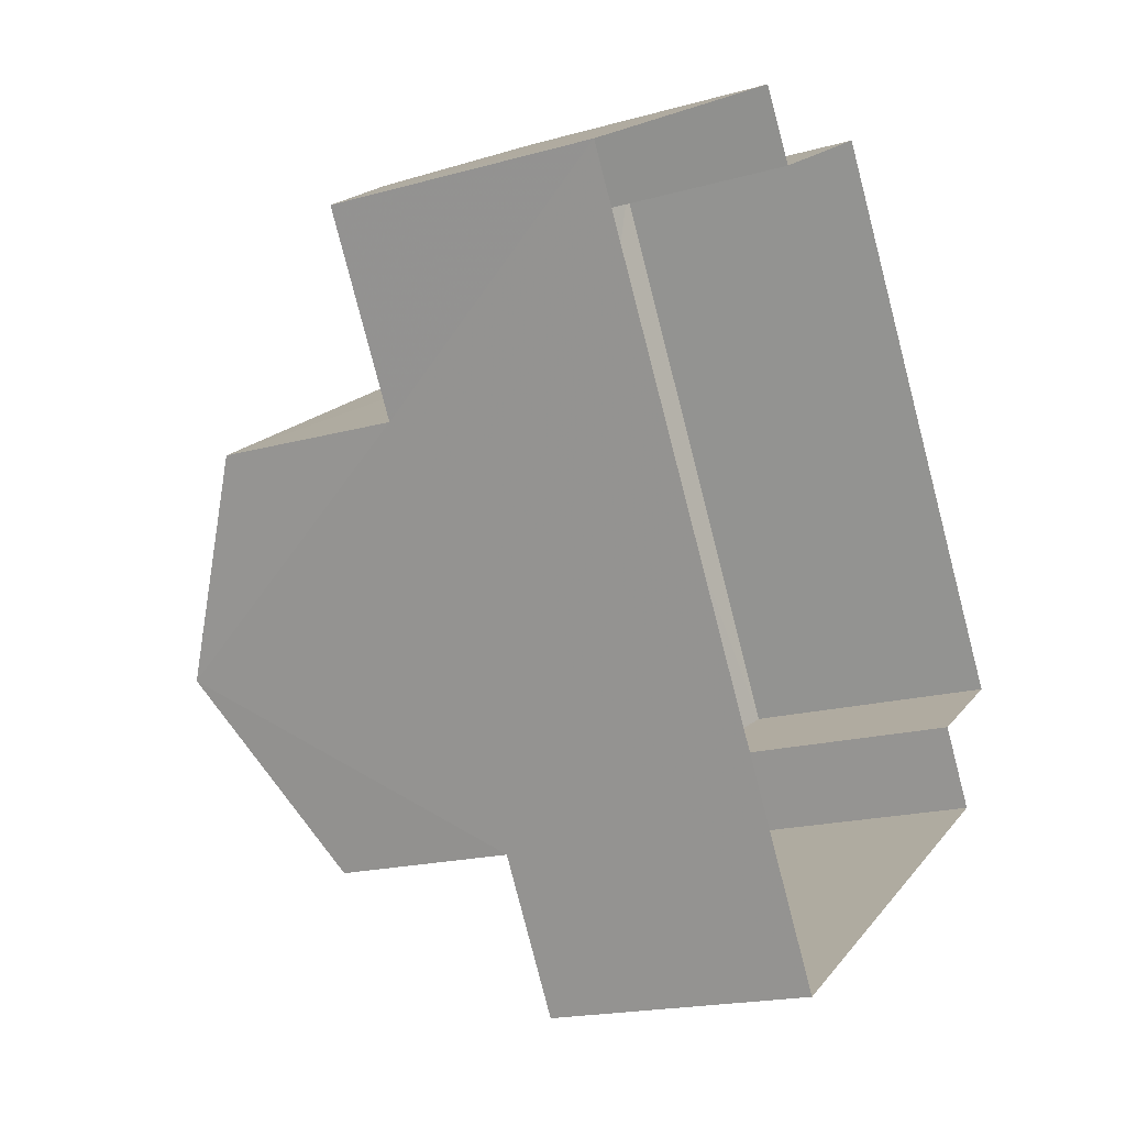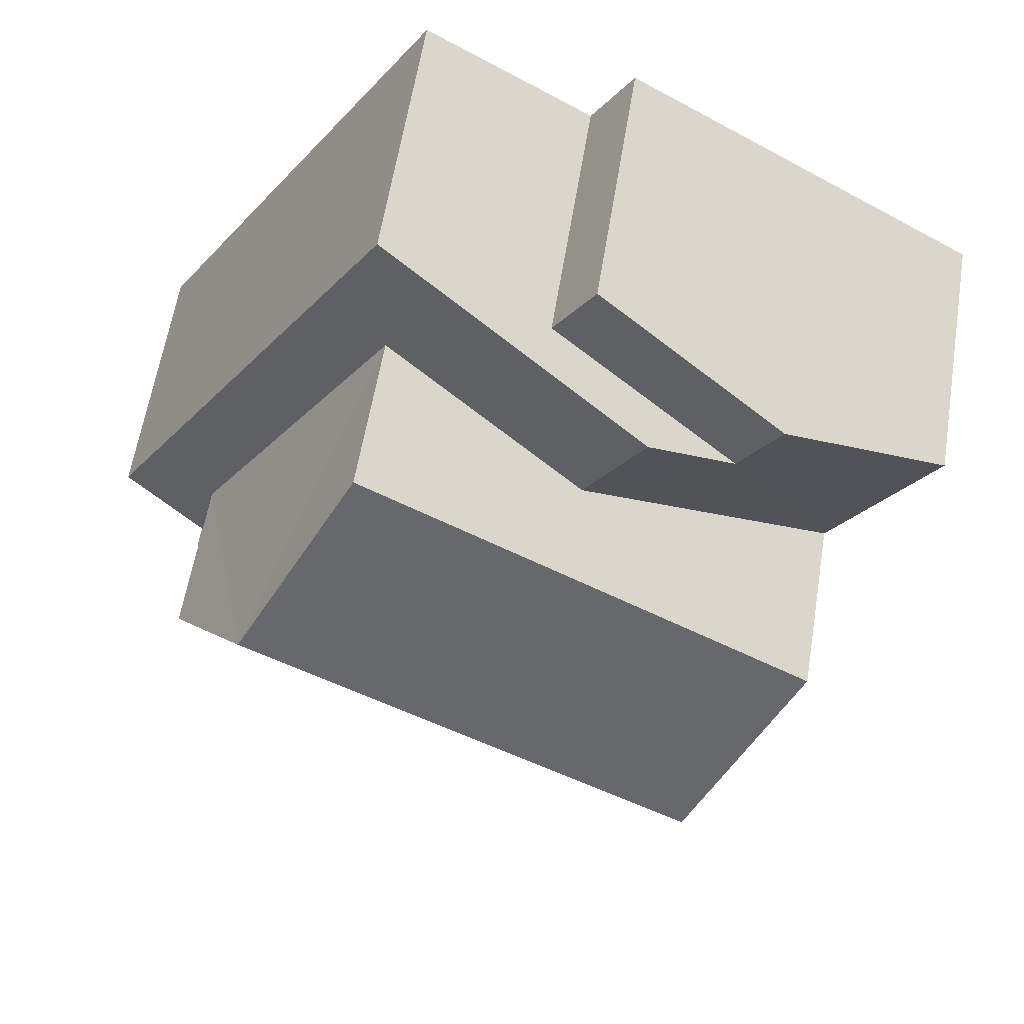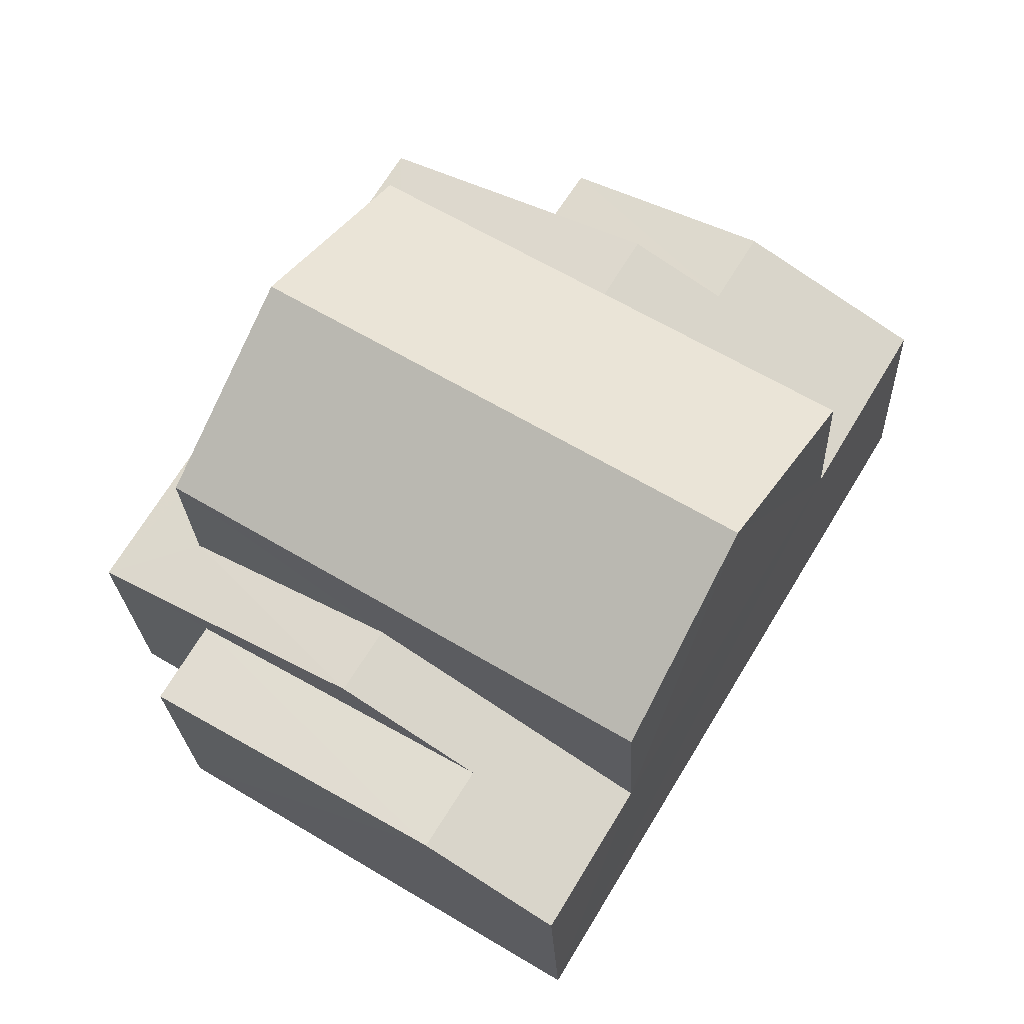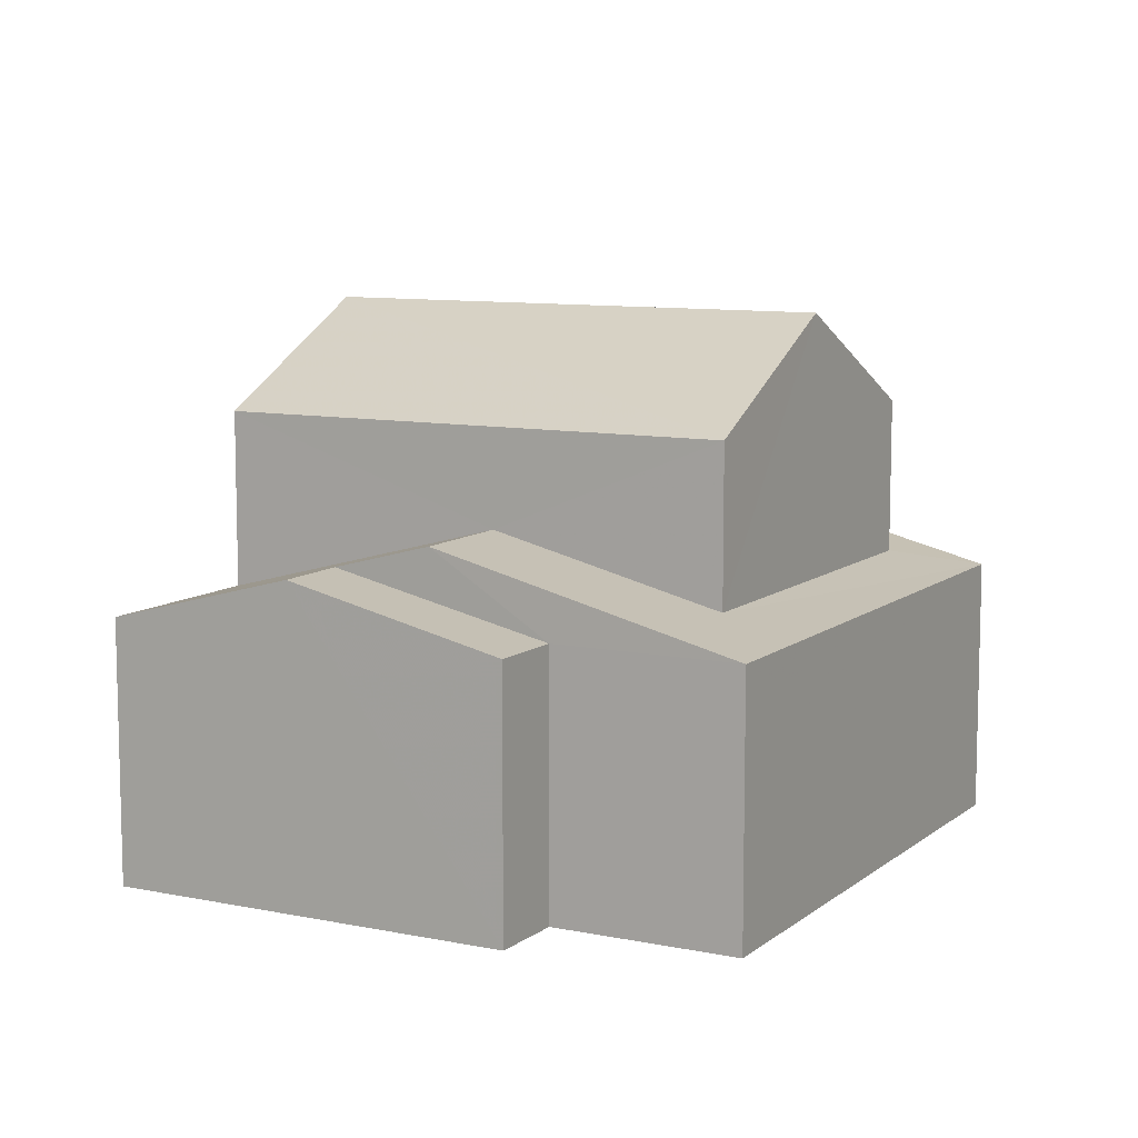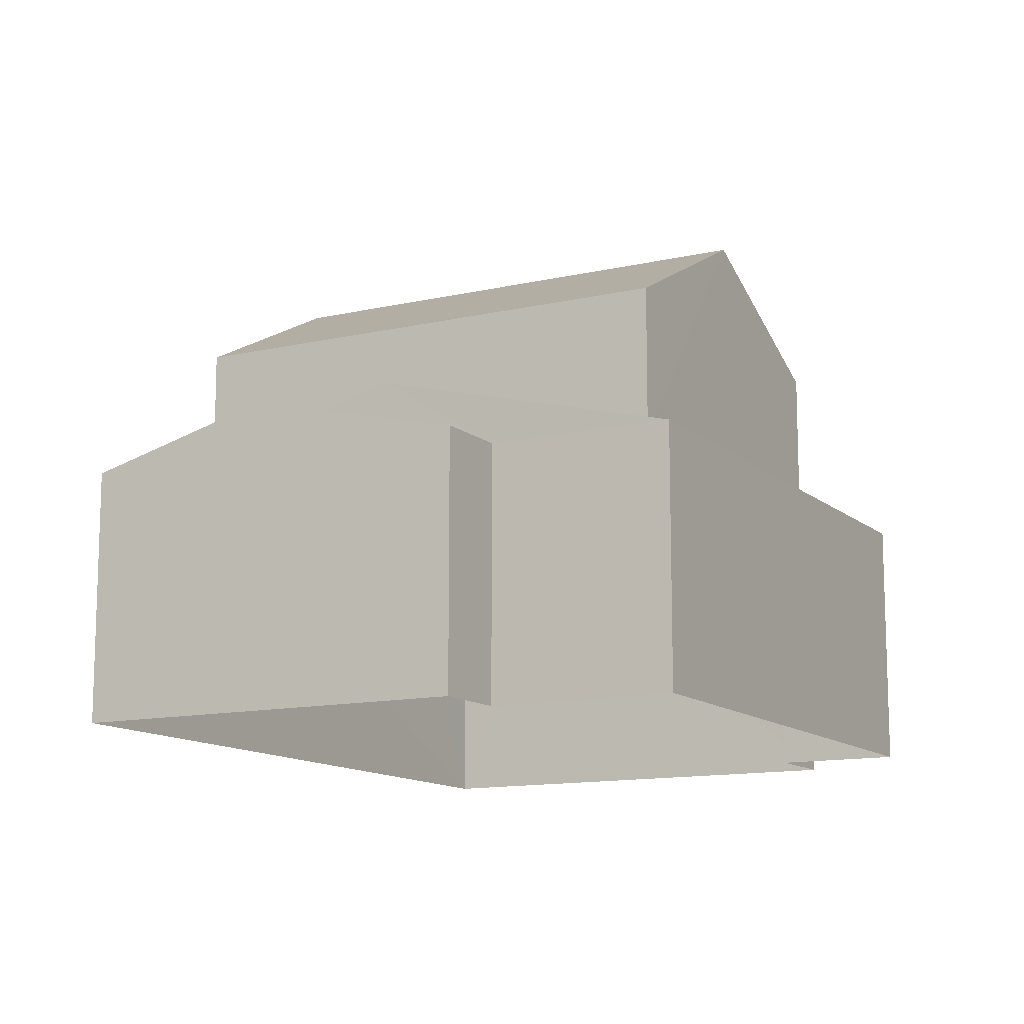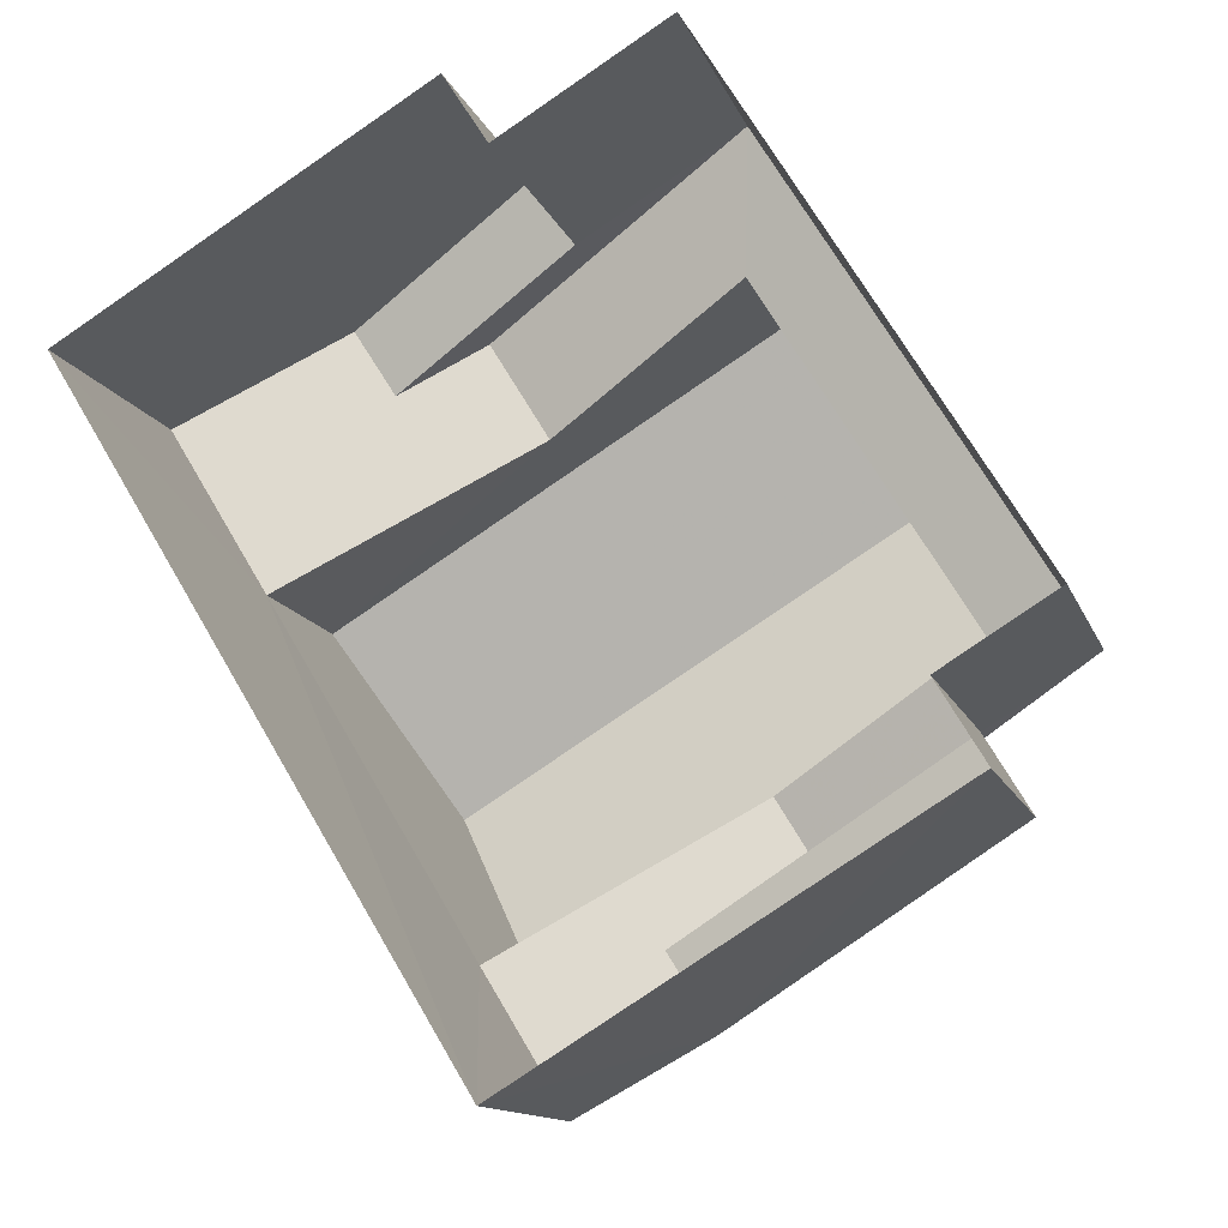
<metadata>
{"format":"obj","ext":"obj","renderer":"f3d","projection":"perspective","resolution":1024,"background":"white","views":[{"elev":-18.0,"azim":118.8,"up":"+Y"},{"elev":60.4,"azim":9.3,"up":"+Y"},{"elev":-22.9,"azim":2.6,"up":"+Y"},{"elev":9.5,"azim":177.1,"up":"+Z"},{"elev":-12.4,"azim":177.2,"up":"+Z"},{"elev":-12.5,"azim":-164.8,"up":"+Y"}]}
</metadata>
<code>
v -3.12e+05 4.298e+04 21.34
v -3.12e+05 4.298e+04 21.34
v -3.12e+05 4.299e+04 21.35
v -3.12e+05 4.298e+04 21.34
v -3.12e+05 4.297e+04 21.34
v -3.12e+05 4.298e+04 21.35
v -3.12e+05 4.299e+04 21.35
v -3.12e+05 4.298e+04 21.35
v -3.12e+05 4.298e+04 28.81
v -3.12e+05 4.298e+04 27.4
v -3.12e+05 4.298e+04 28.81
v -3.12e+05 4.298e+04 27.4
v -3.12e+05 4.298e+04 26.04
v -3.12e+05 4.298e+04 25.22
v -3.12e+05 4.298e+04 24.96
v -3.12e+05 4.298e+04 25.23
v -3.12e+05 4.299e+04 24.97
v -3.12e+05 4.298e+04 26.04
v -3.12e+05 4.298e+04 26.04
v -3.12e+05 4.298e+04 26.04
v -3.12e+05 4.297e+04 25.48
v -3.12e+05 4.297e+04 24.96
v -3.12e+05 4.298e+04 25.48
v -3.12e+05 4.297e+04 24.96
v -3.12e+05 4.298e+04 24.96
v -3.12e+05 4.298e+04 25.67
v -3.12e+05 4.298e+04 24.96
v -3.12e+05 4.298e+04 25.67
v -3.12e+05 4.298e+04 24.96
v -3.12e+05 4.298e+04 24.96
v -3.12e+05 4.297e+04 27.39
v -3.12e+05 4.298e+04 27.39
v -3.12e+05 4.299e+04 24.97
v -3.12e+05 4.298e+04 24.96
f 1 2 3
f 4 1 5
f 6 7 8
f 1 3 6
f 5 6 8
f 1 6 5
f 9 10 11
f 9 12 10
f 13 14 15
f 15 16 17
f 16 18 17
f 16 19 18
f 13 20 14
f 15 14 16
f 21 22 23
f 13 23 20
f 20 23 24
f 23 22 24
f 25 26 27
f 27 26 19
f 25 28 26
f 19 26 18
f 29 30 21
f 23 29 21
f 11 31 9
f 11 32 31
f 26 28 33
f 34 26 33
f 25 8 28
f 8 7 28
f 7 33 28
f 6 17 34
f 26 34 18
f 6 3 17
f 34 17 18
f 30 4 21
f 4 5 21
f 5 22 21
f 29 4 30
f 29 1 4
f 17 3 2
f 15 17 2
f 10 16 11
f 16 14 11
f 14 32 11
f 9 31 24
f 12 9 27
f 24 22 5
f 25 27 8
f 8 27 5
f 27 9 24
f 27 24 5
f 6 33 7
f 6 34 33
f 19 10 12
f 12 27 19
f 16 10 19
f 32 20 31
f 31 20 24
f 14 20 32
f 2 1 15
f 15 29 13
f 13 29 23
f 1 29 15

</code>
